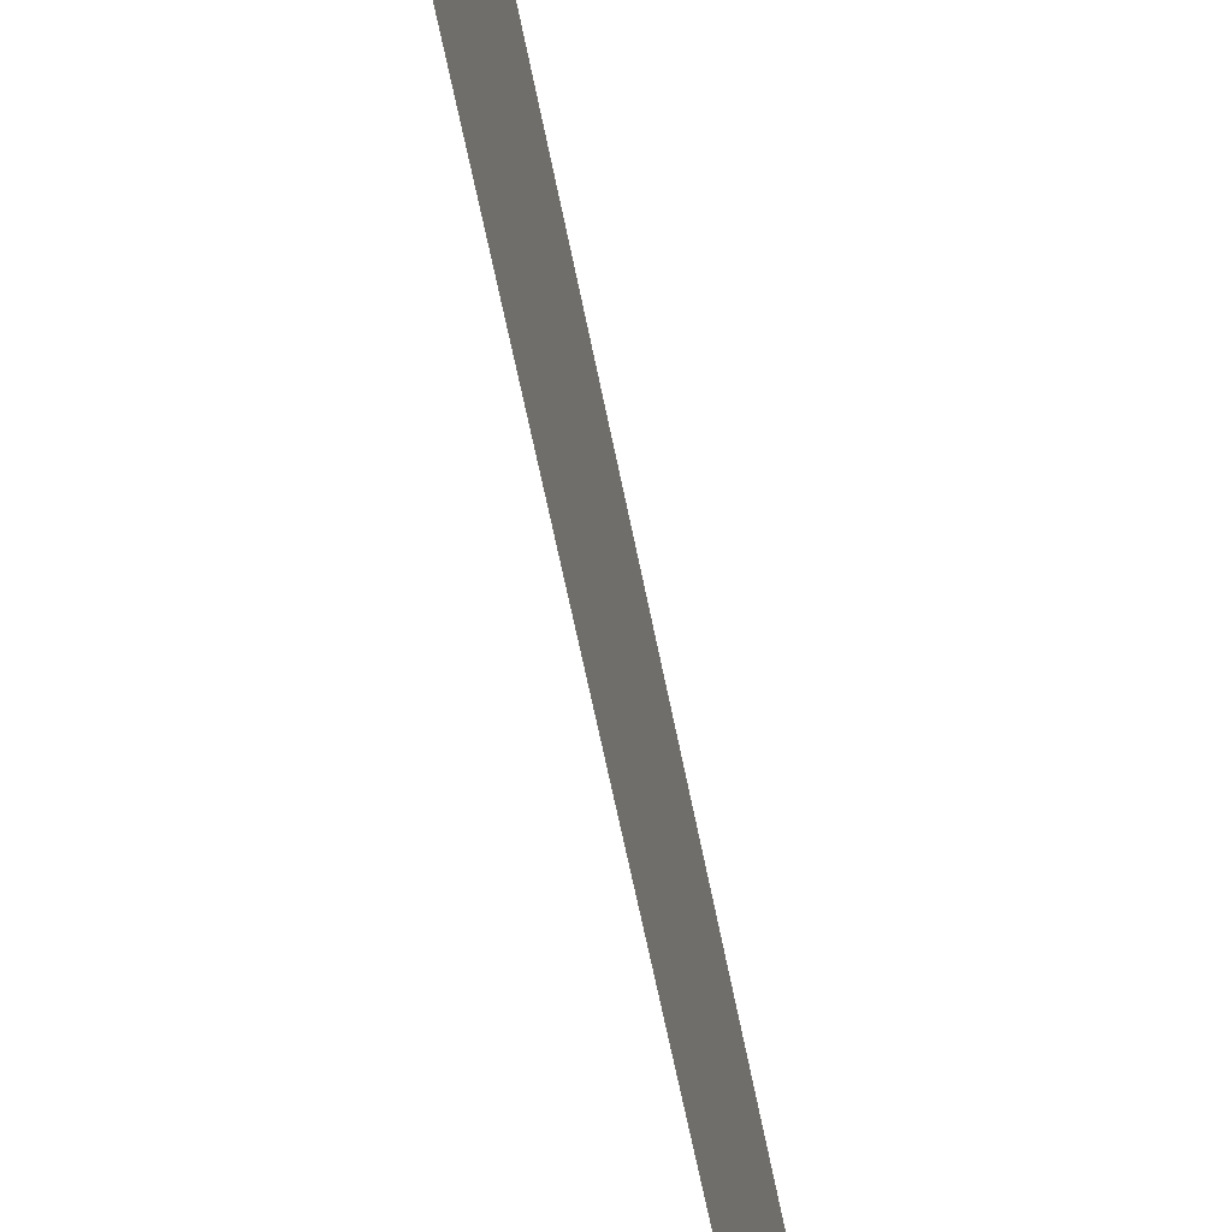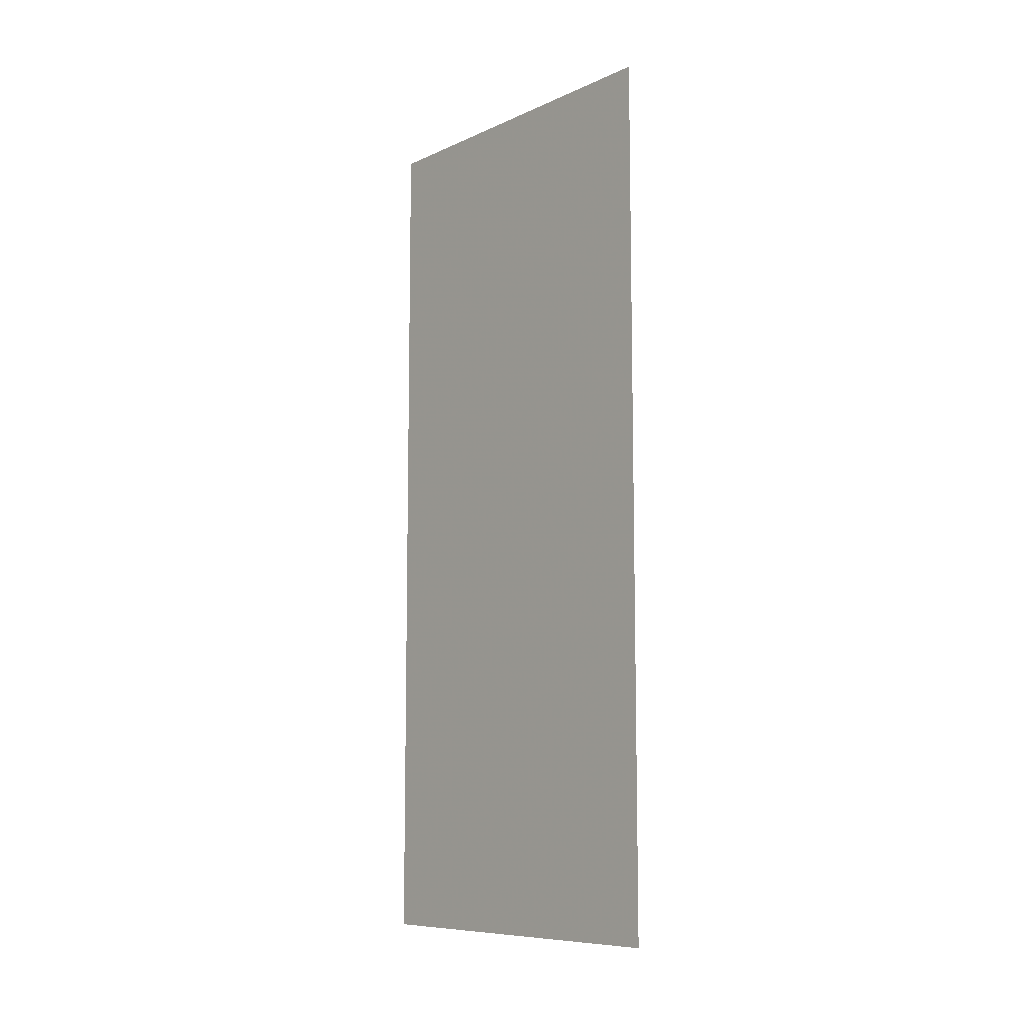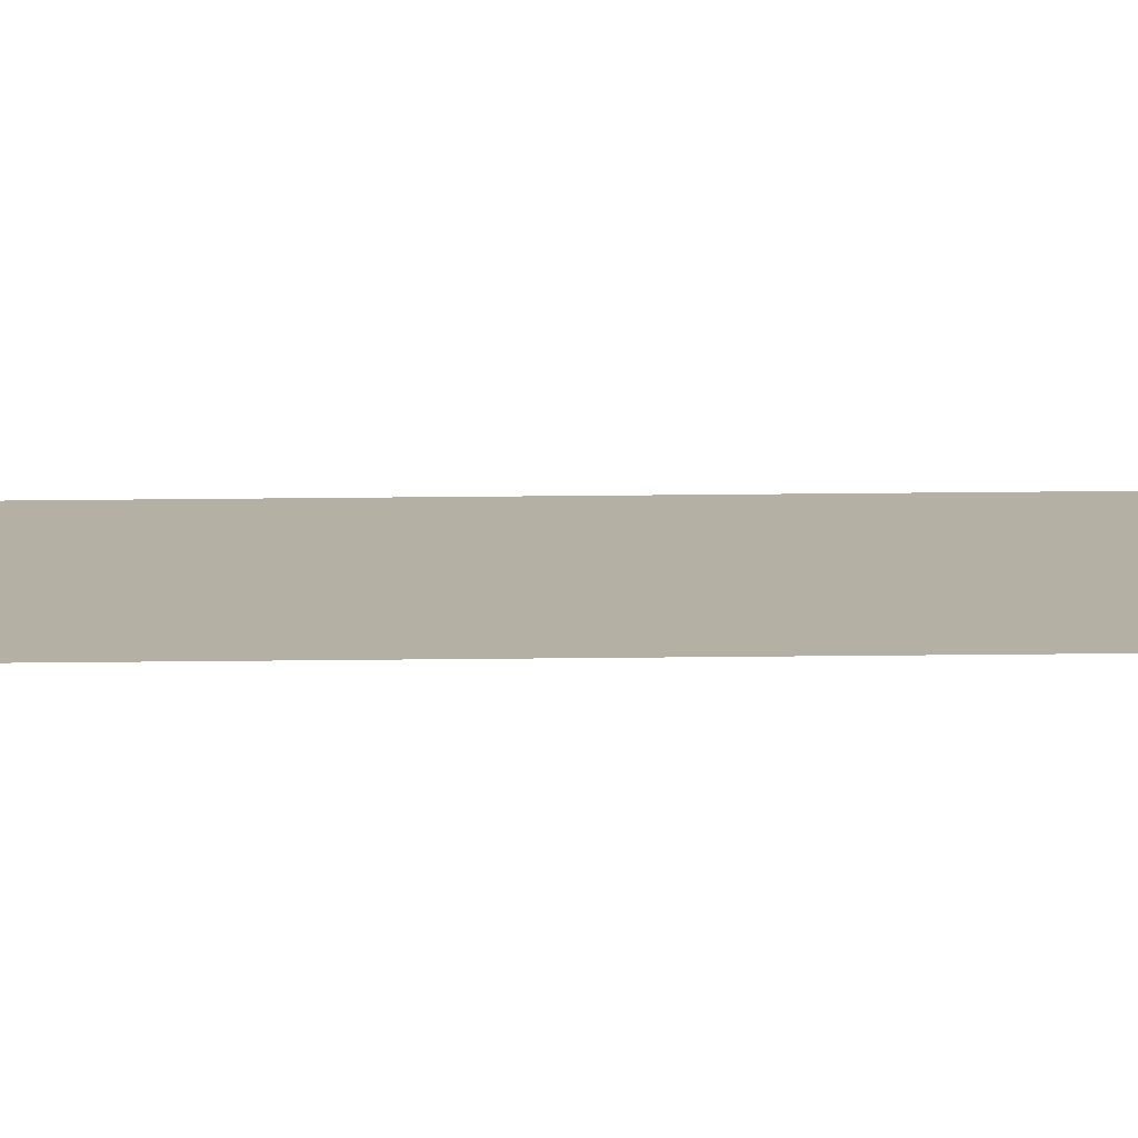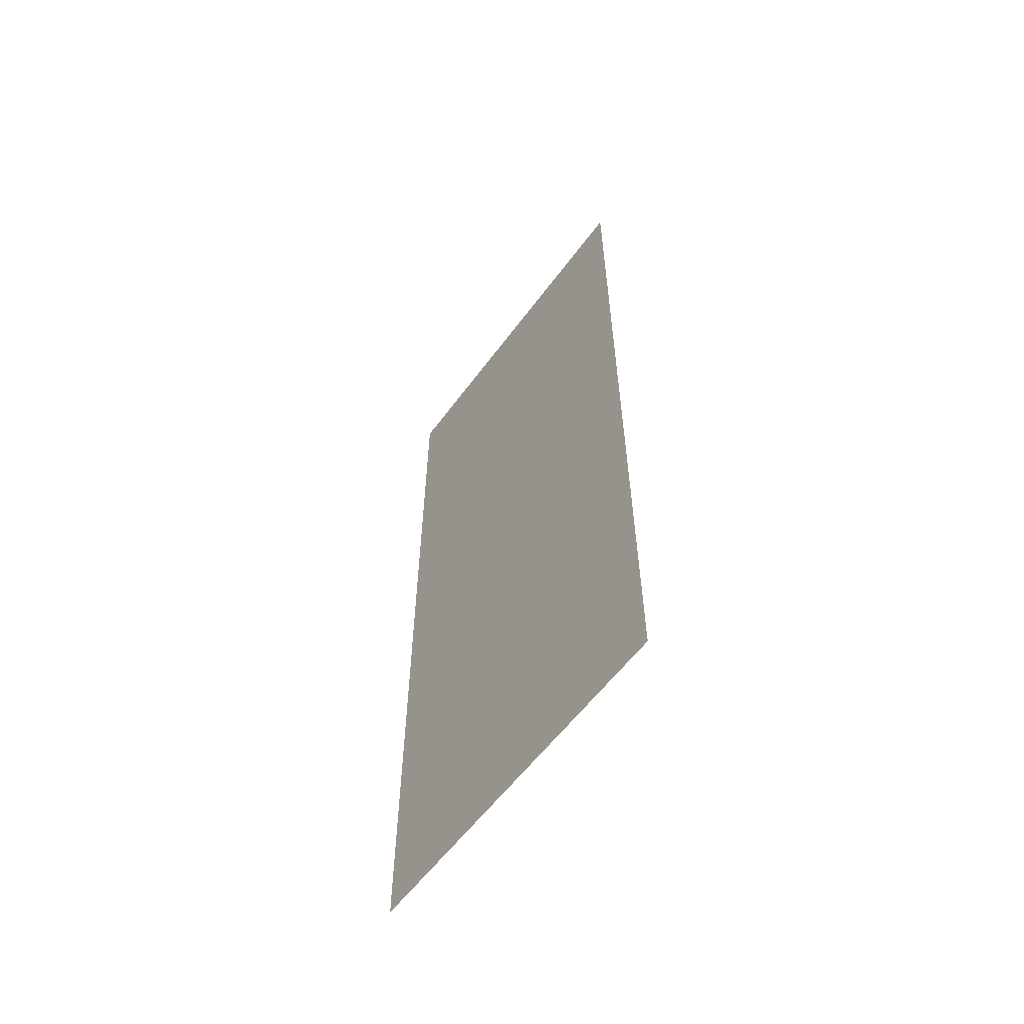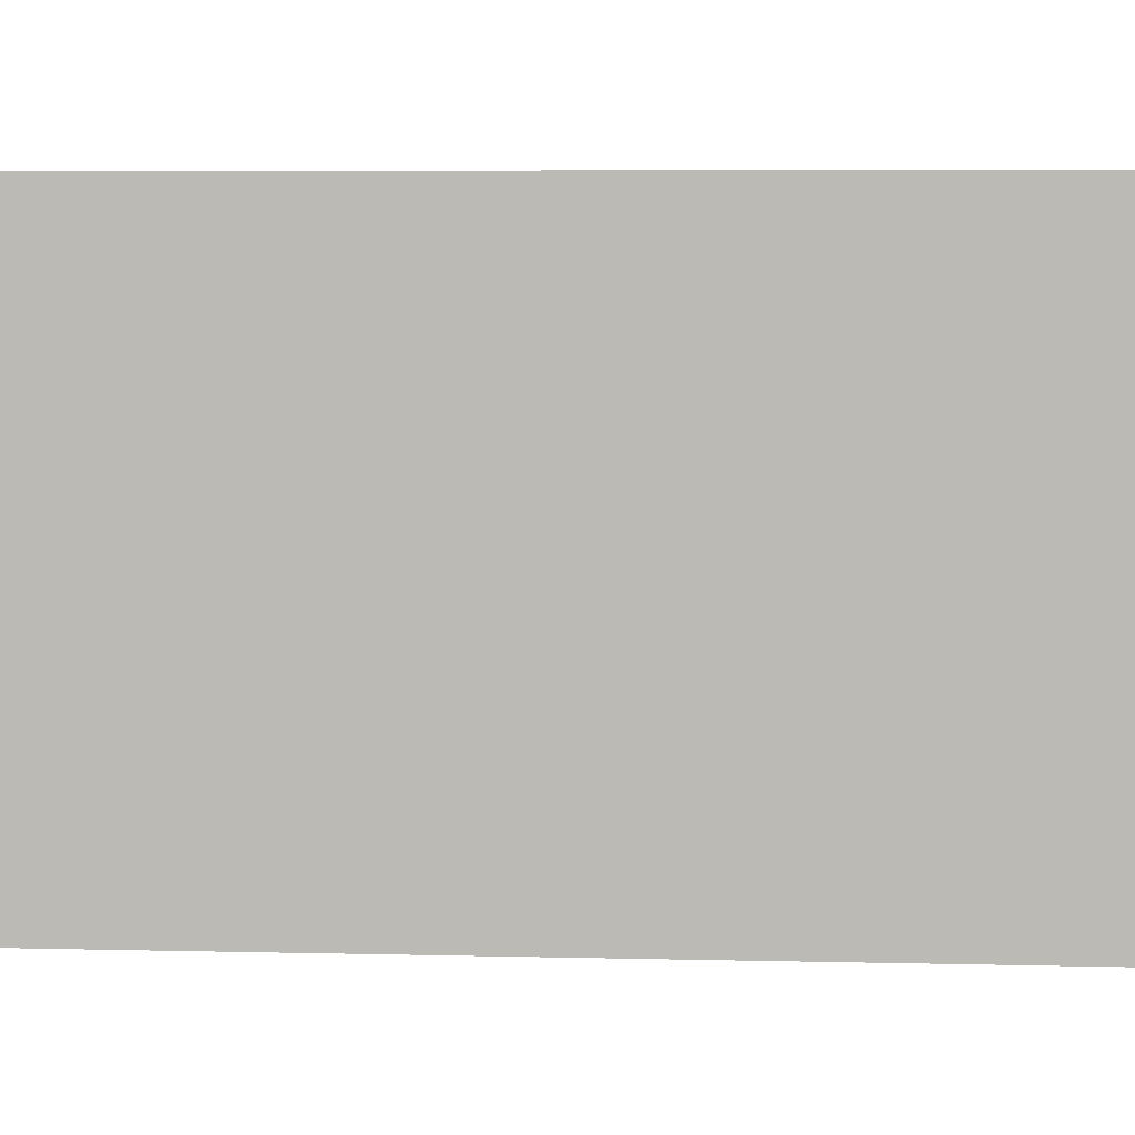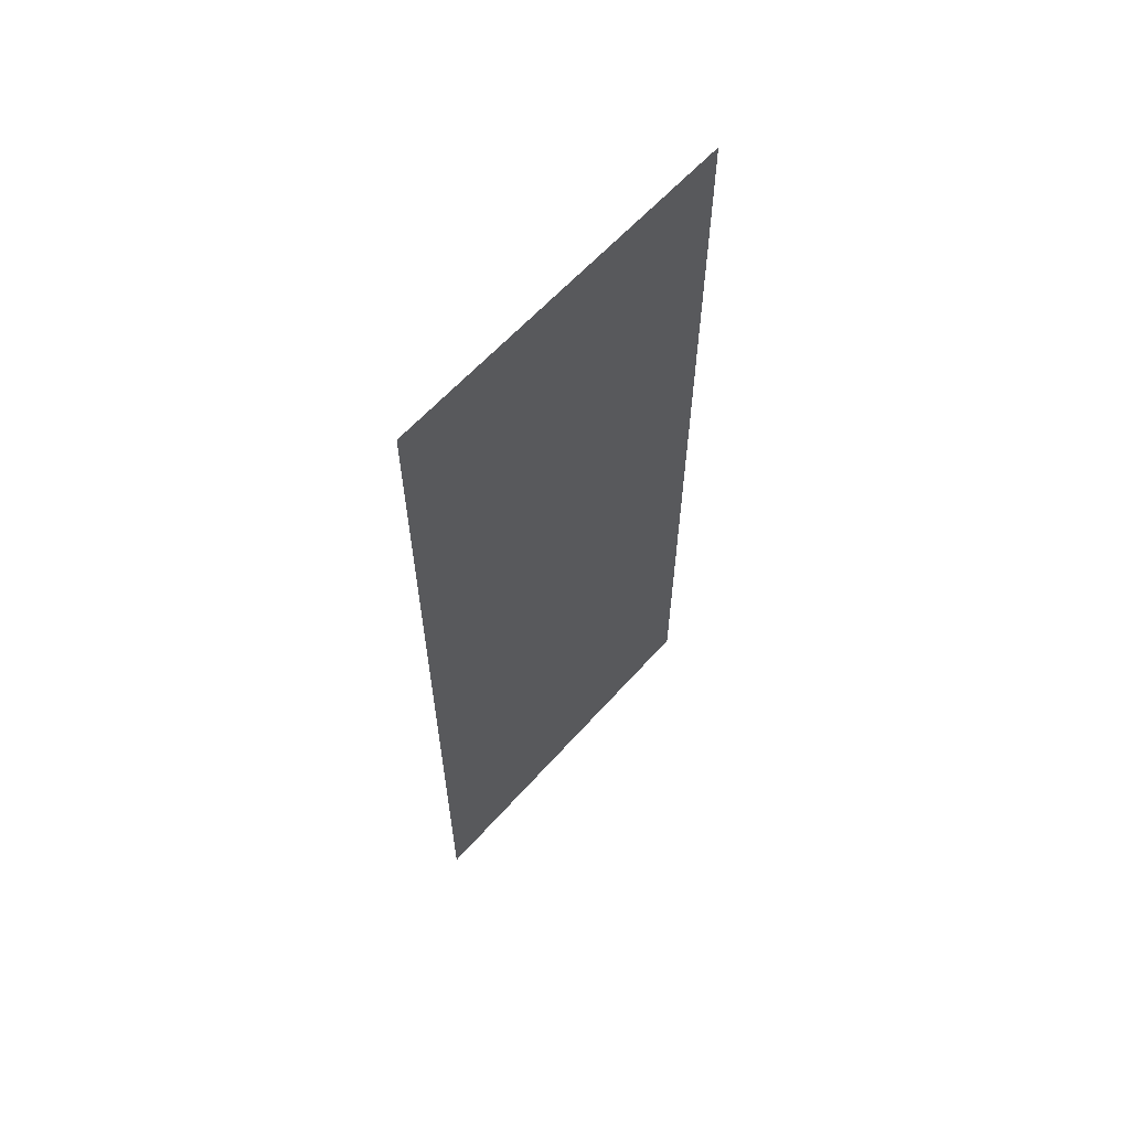
<metadata>
{"format":"obj","ext":"obj","renderer":"f3d","projection":"perspective","resolution":1024,"background":"white","views":[{"elev":-66.1,"azim":11.5,"up":"+Z"},{"elev":-8.9,"azim":-40.3,"up":"+Y"},{"elev":-78.3,"azim":-89.5,"up":"+Z"},{"elev":-58.3,"azim":-36.1,"up":"+Y"},{"elev":5.3,"azim":-84.9,"up":"+Z"},{"elev":61.1,"azim":-138.5,"up":"+Y"}]}
</metadata>
<code>
v -0.5 0.875 0.5
v -0.5 1 0.5
v -0.5 1 -0.5
v -0.5 0.875 -0.5
v -0.5 0.75 0.5
v -0.5 0.75 -0.5
v -0.5 0.625 0.5
v -0.5 0.625 -0.5
v -0.5 0.5 0.5
v -0.5 0.5 -0.5
v -0.5 0.375 0.5
v -0.5 0.375 -0.5
v -0.5 0.25 0.5
v -0.5 0.25 -0.5
v -0.5 0.125 0.5
v -0.5 0.125 -0.5
v -0.5 0 0.5
v -0.5 0 -0.5
v -0.5 1.125 0.5
v -0.5 1.125 -0.5
v -0.5 1.375 0.5
v -0.5 1.5 0.5
v -0.5 1.5 -0.5
v -0.5 1.375 -0.5
v -0.5 1.25 0.5
v -0.5 1.25 -0.5
v -0.5 1.625 0.5
v -0.5 1.75 0.5
v -0.5 1.75 -0.5
v -0.5 1.625 -0.5
v -0.5 1.875 0.5
v -0.5 2 0.5
v -0.5 2 -0.5
v -0.5 1.875 -0.5
v -0.5 2.125 0.5
v -0.5 2.25 0.5
v -0.5 2.25 -0.5
v -0.5 2.125 -0.5
v -0.5 2.375 0.5
v -0.5 2.375 -0.5
f 1 2 3
f 1 3 4
f 1 4 5
f 5 4 6
f 5 6 7
f 7 6 8
f 7 8 9
f 9 8 10
f 9 10 11
f 11 10 12
f 11 12 13
f 13 12 14
f 13 14 15
f 15 14 16
f 15 16 17
f 17 16 18
f 2 19 20
f 2 20 3
f 21 22 23
f 21 23 24
f 21 24 25
f 25 24 26
f 25 26 19
f 19 26 20
f 27 28 29
f 27 29 30
f 27 30 22
f 22 30 23
f 31 32 33
f 31 33 34
f 31 34 28
f 28 34 29
f 35 36 37
f 35 37 38
f 35 38 32
f 32 38 33
f 36 39 40
f 36 40 37

</code>
